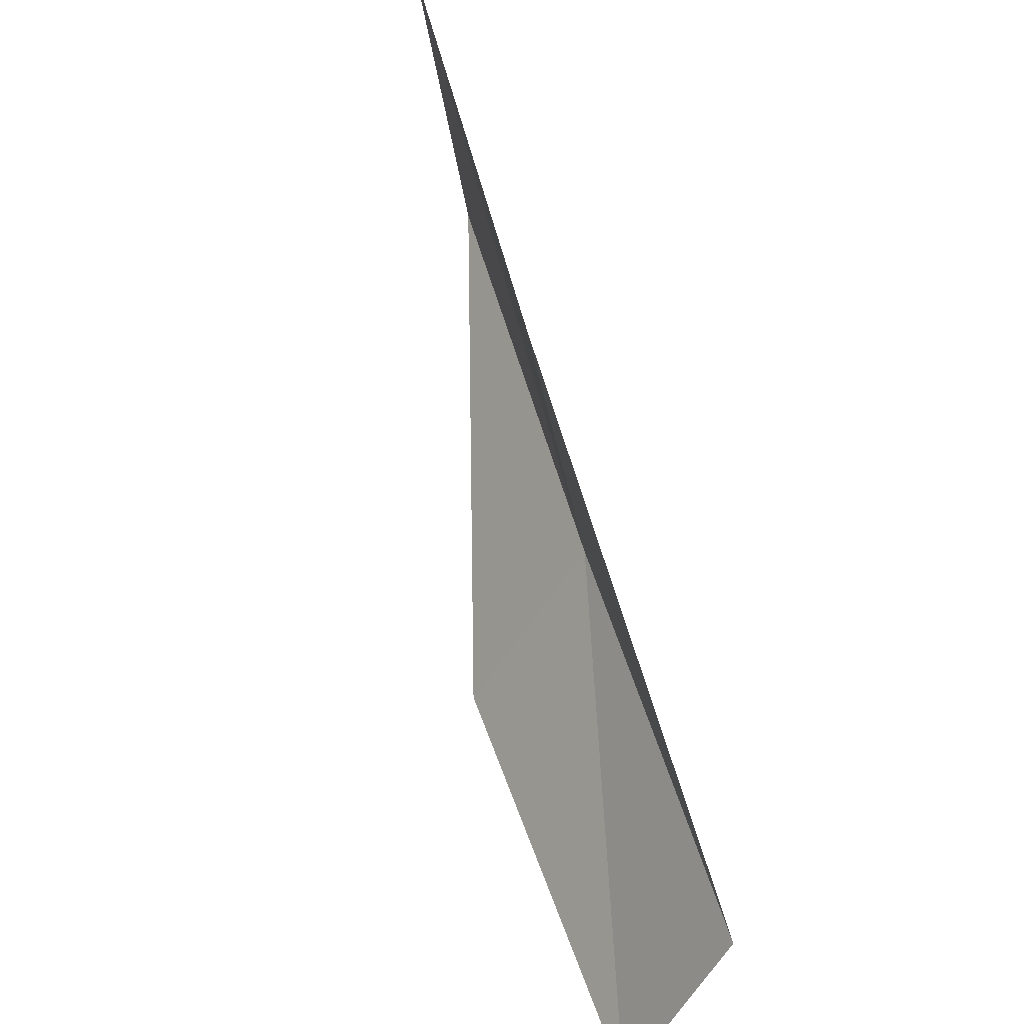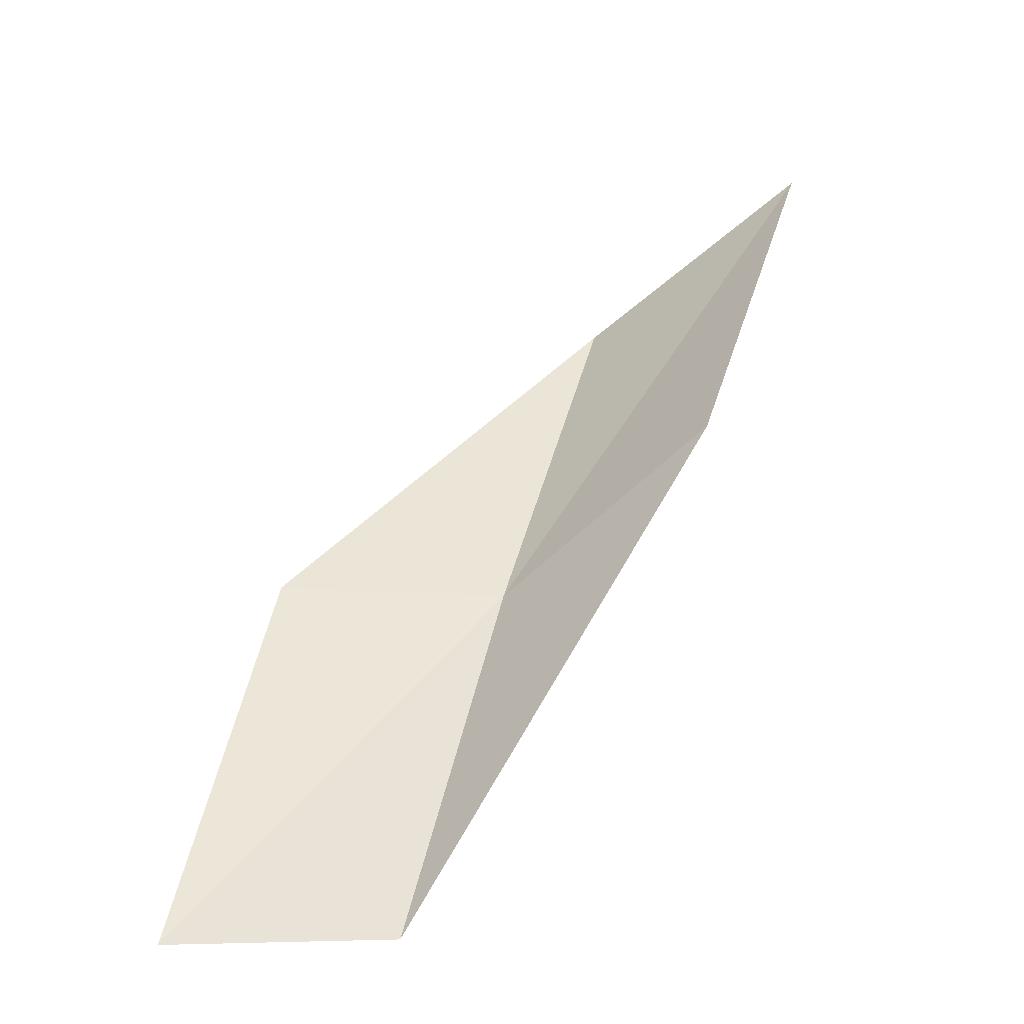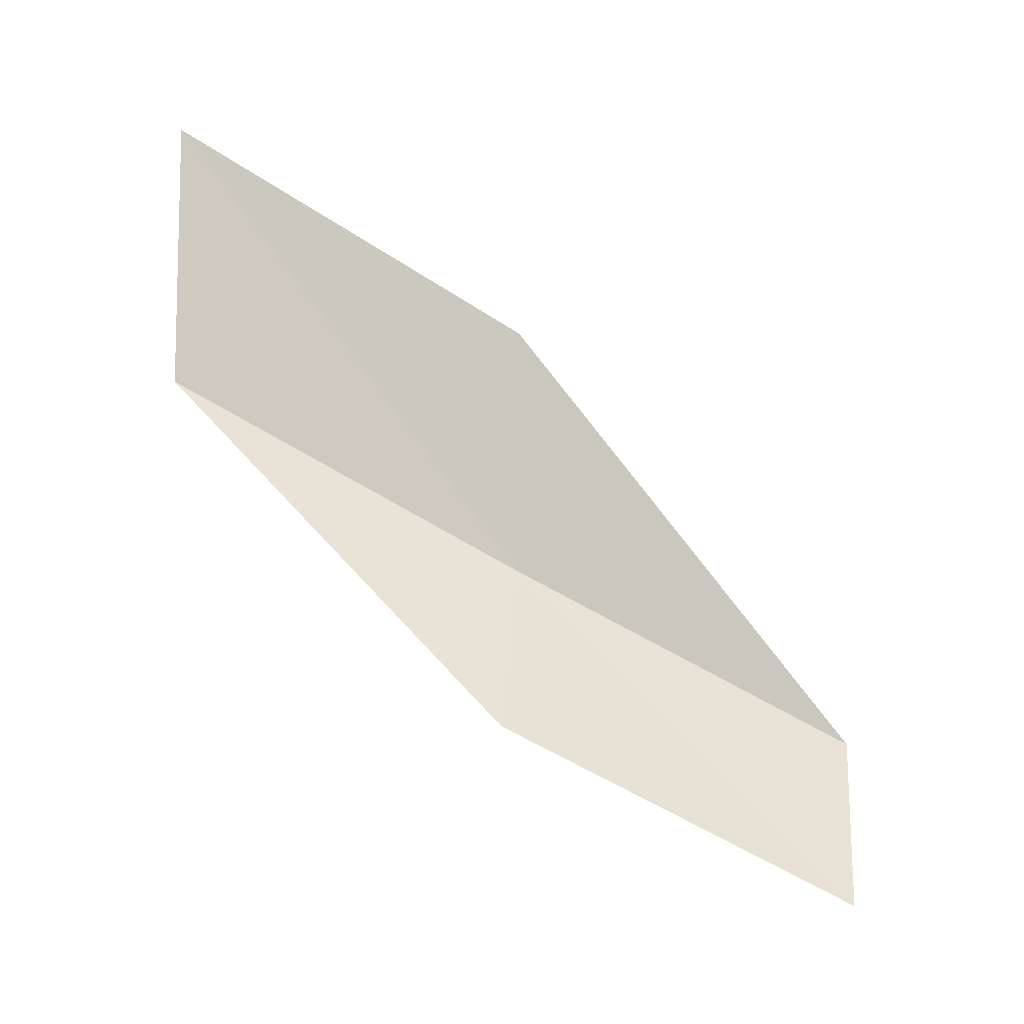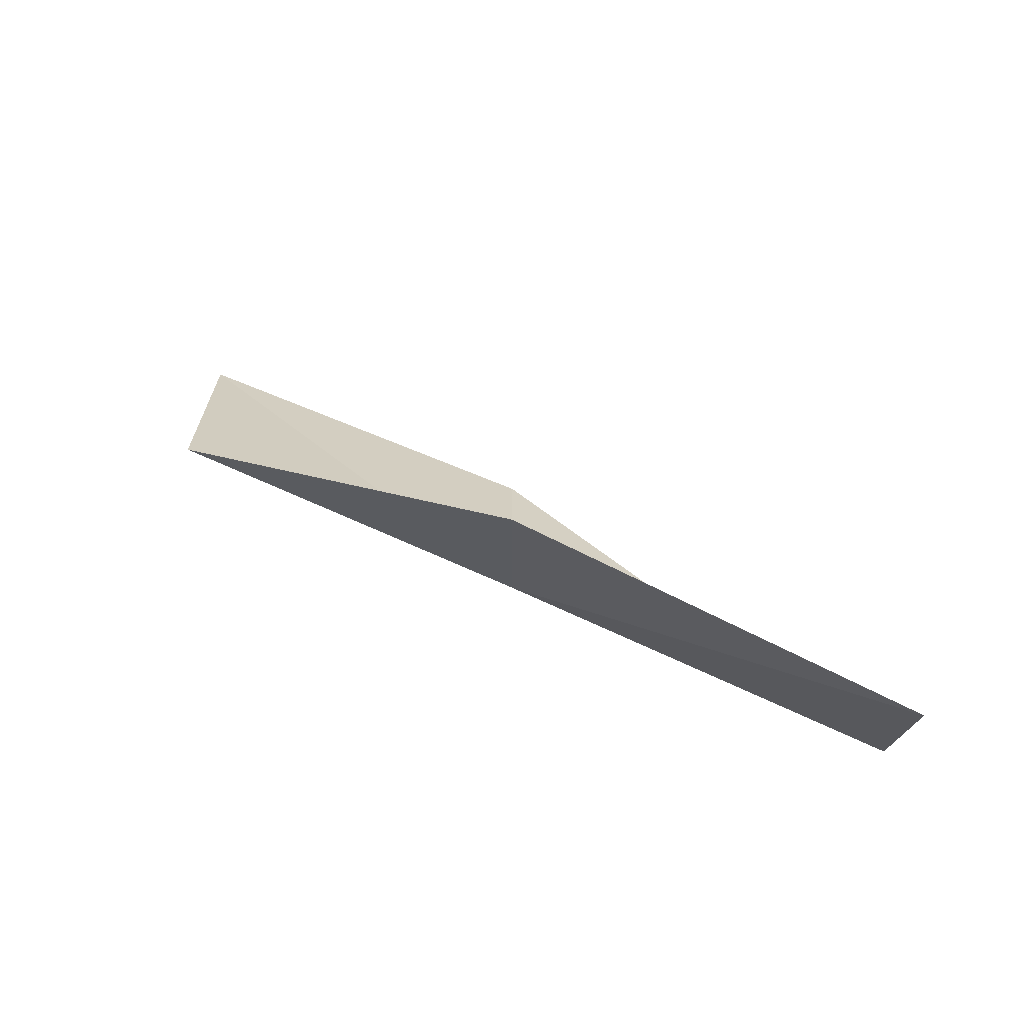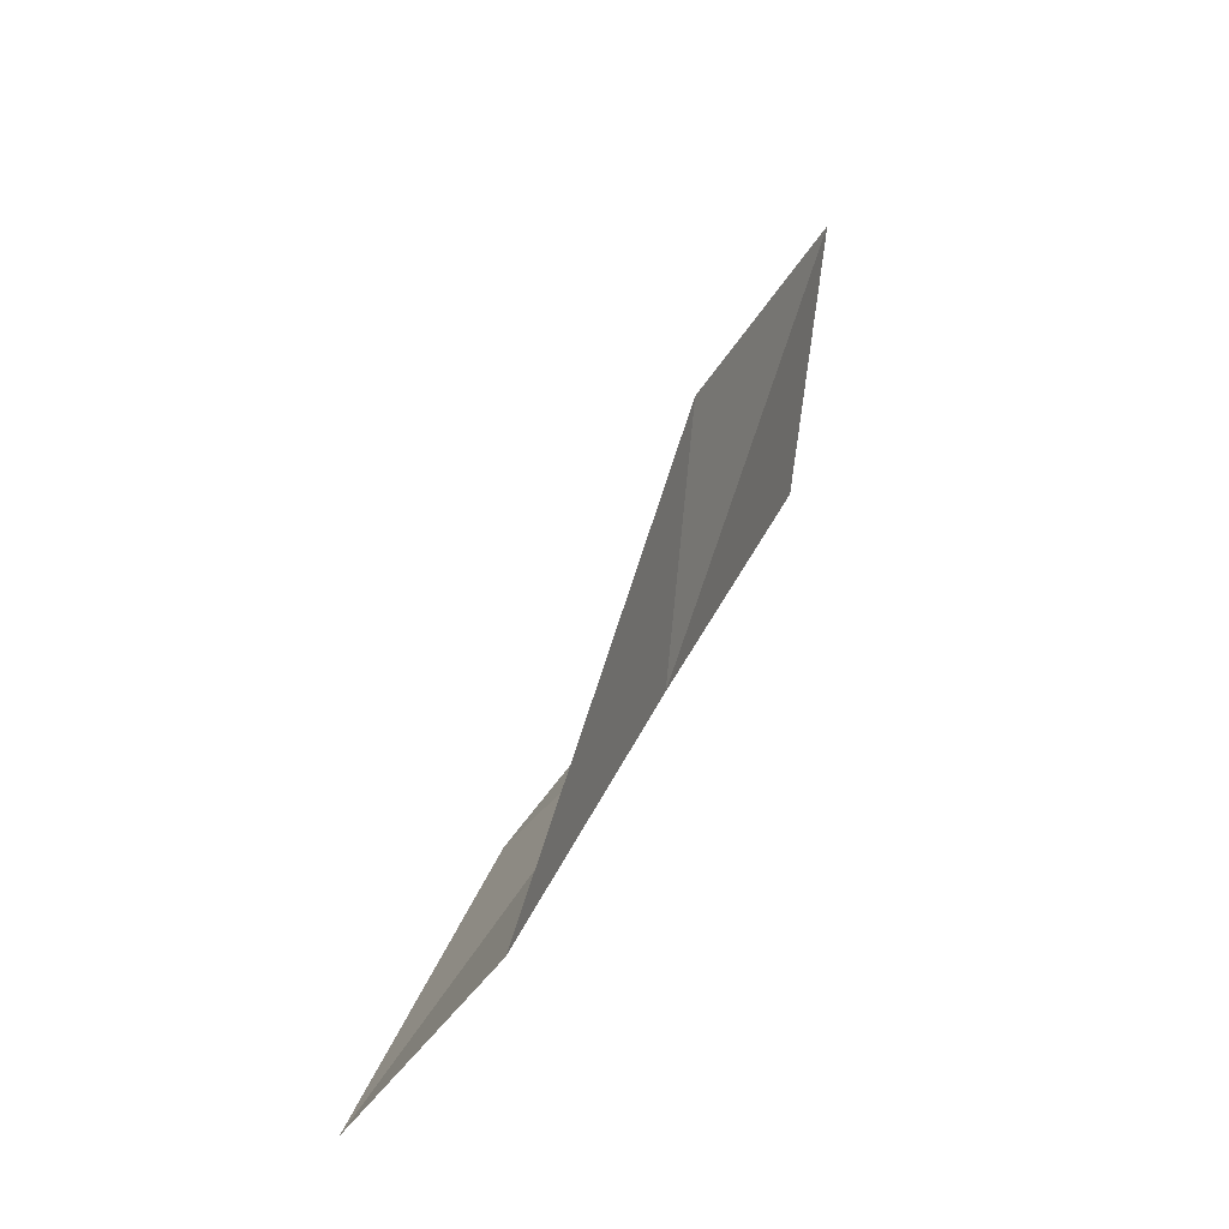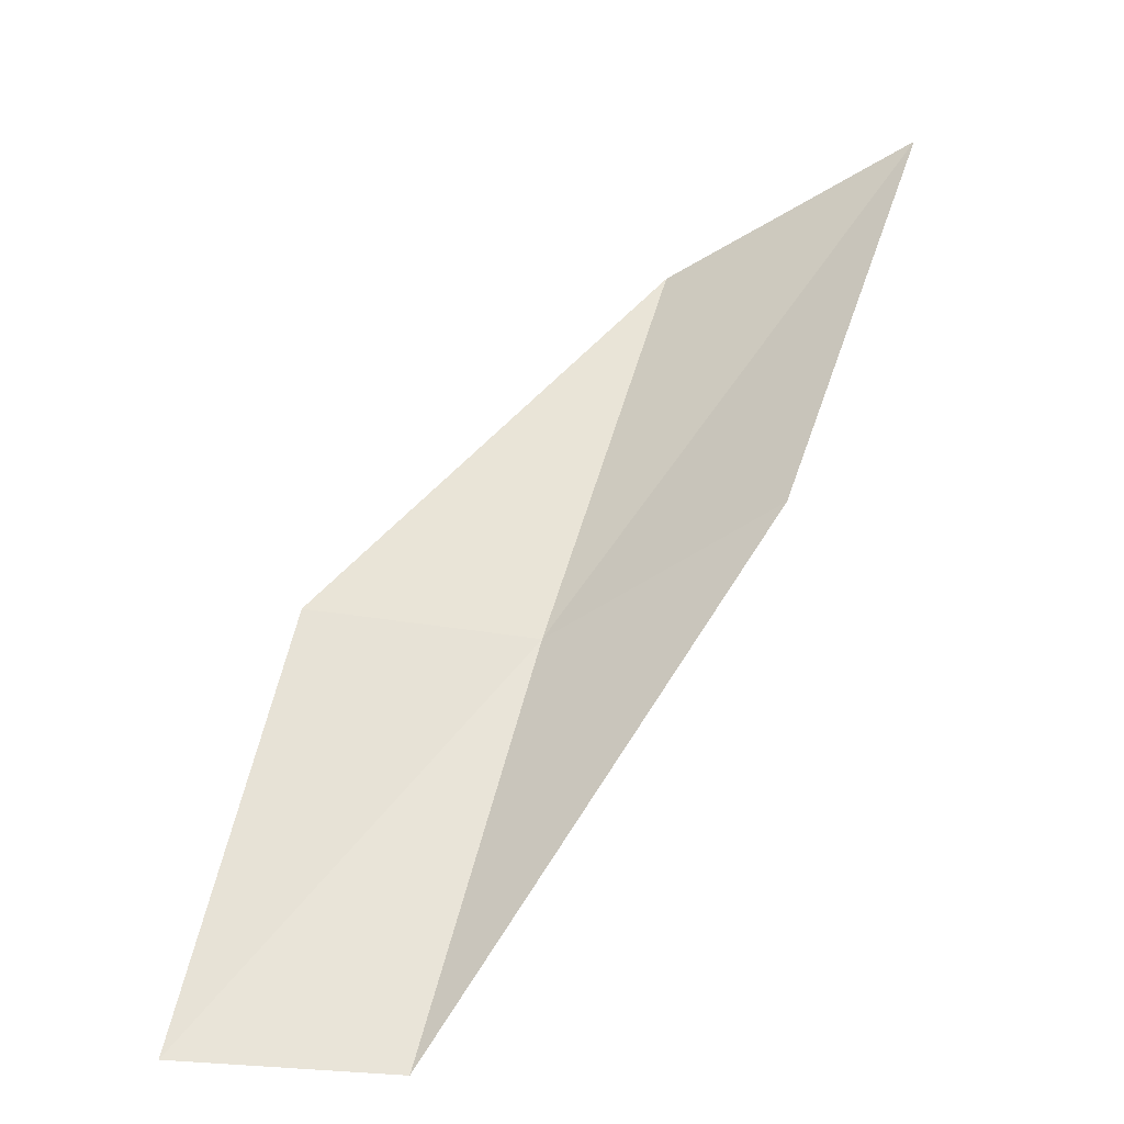
<metadata>
{"format":"obj","ext":"obj","renderer":"f3d","projection":"perspective","resolution":1024,"background":"white","views":[{"elev":-54.5,"azim":-160.6,"up":"+Z"},{"elev":-74.8,"azim":137.7,"up":"+Z"},{"elev":5.0,"azim":95.4,"up":"+Y"},{"elev":-59.3,"azim":90.2,"up":"+Y"},{"elev":-2.7,"azim":-150.4,"up":"+Y"},{"elev":-56.0,"azim":131.2,"up":"+Z"}]}
</metadata>
<code>
v 40.55 13.28 52.3
v 42.55 11.61 52.3
v 41.18 15.75 56.66
v 40.67 19 56.66
v 40.2 16.37 52.3
v 41.56 9.204 47.94
v 39.79 10.9 47.94
f 1 3 2
f 1 5 4
f 1 4 3
f 1 6 7
f 1 2 6
f 1 7 5

</code>
